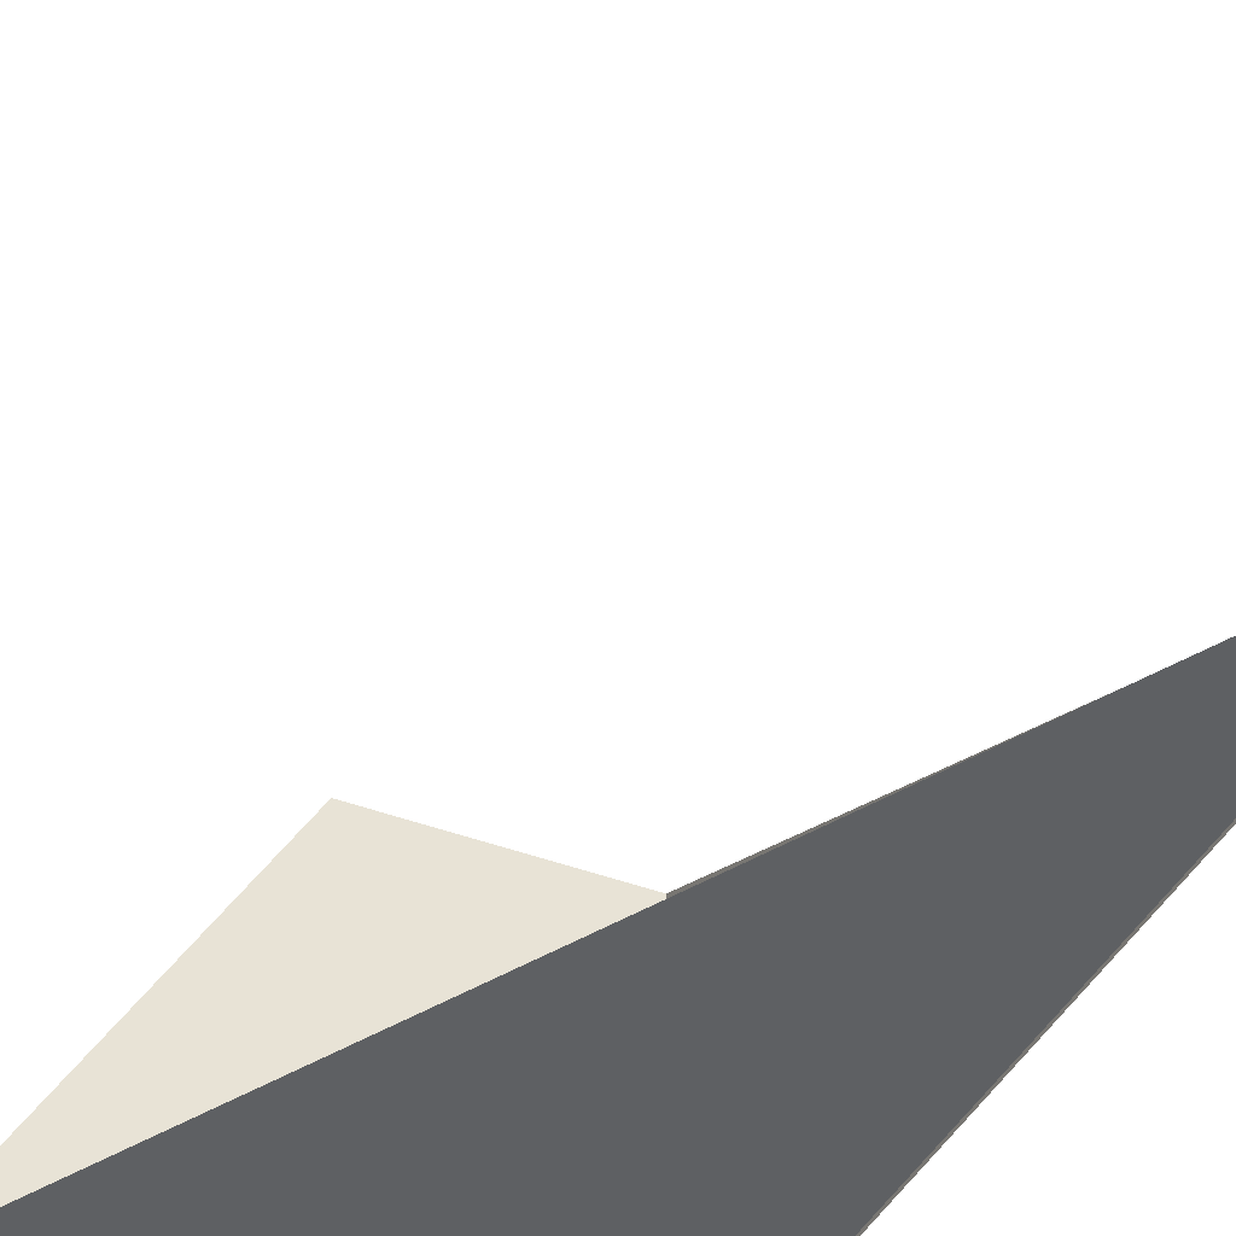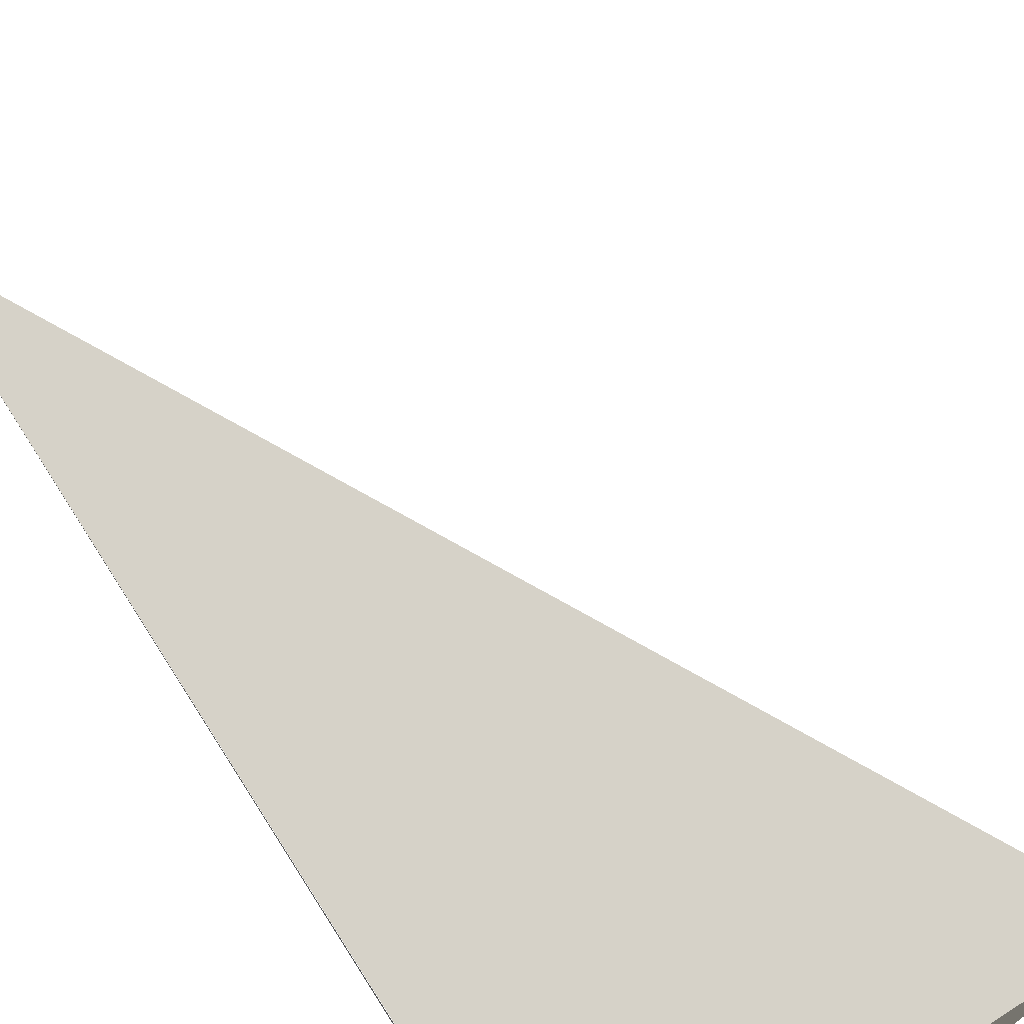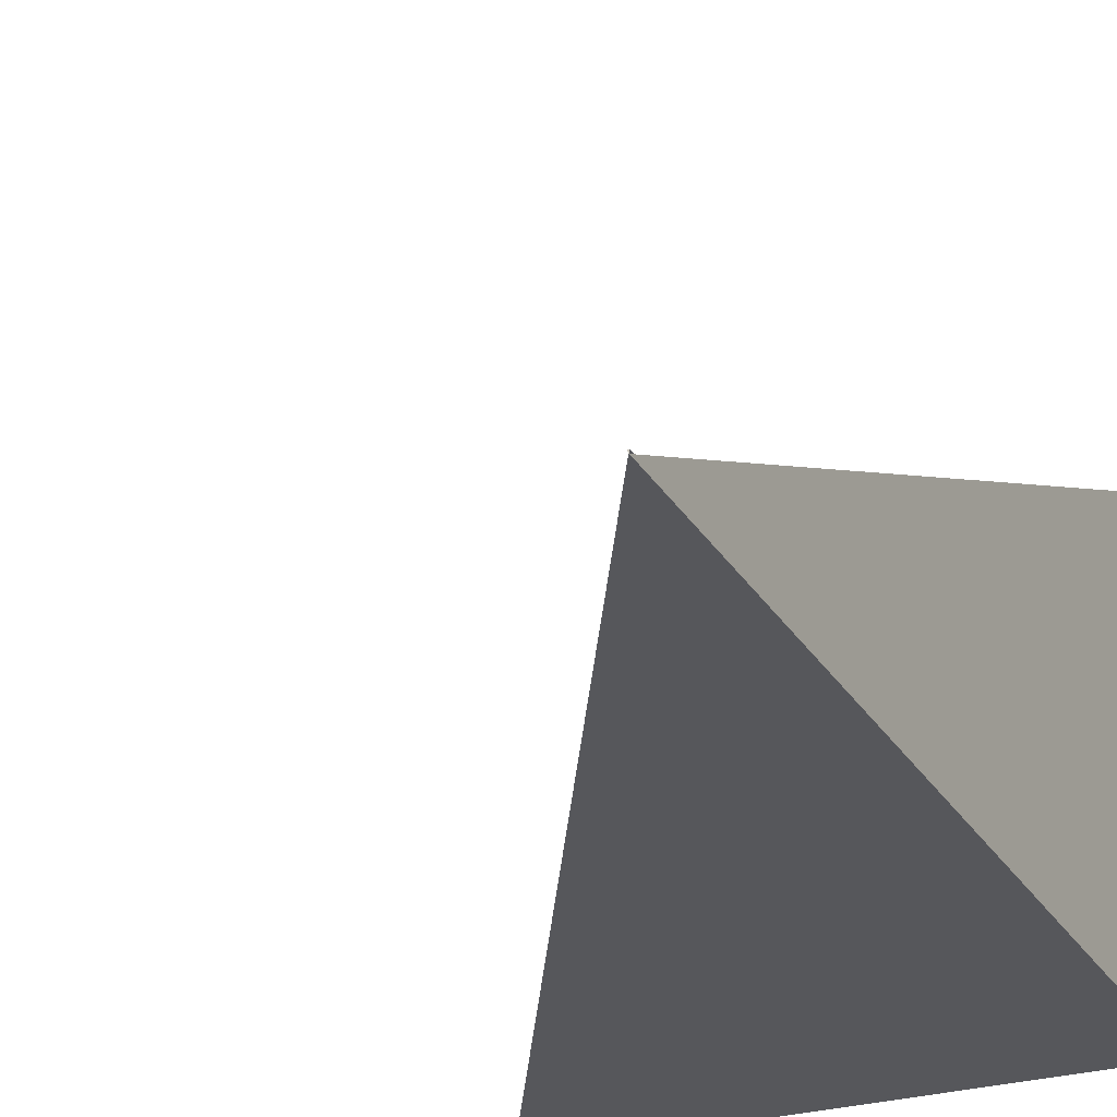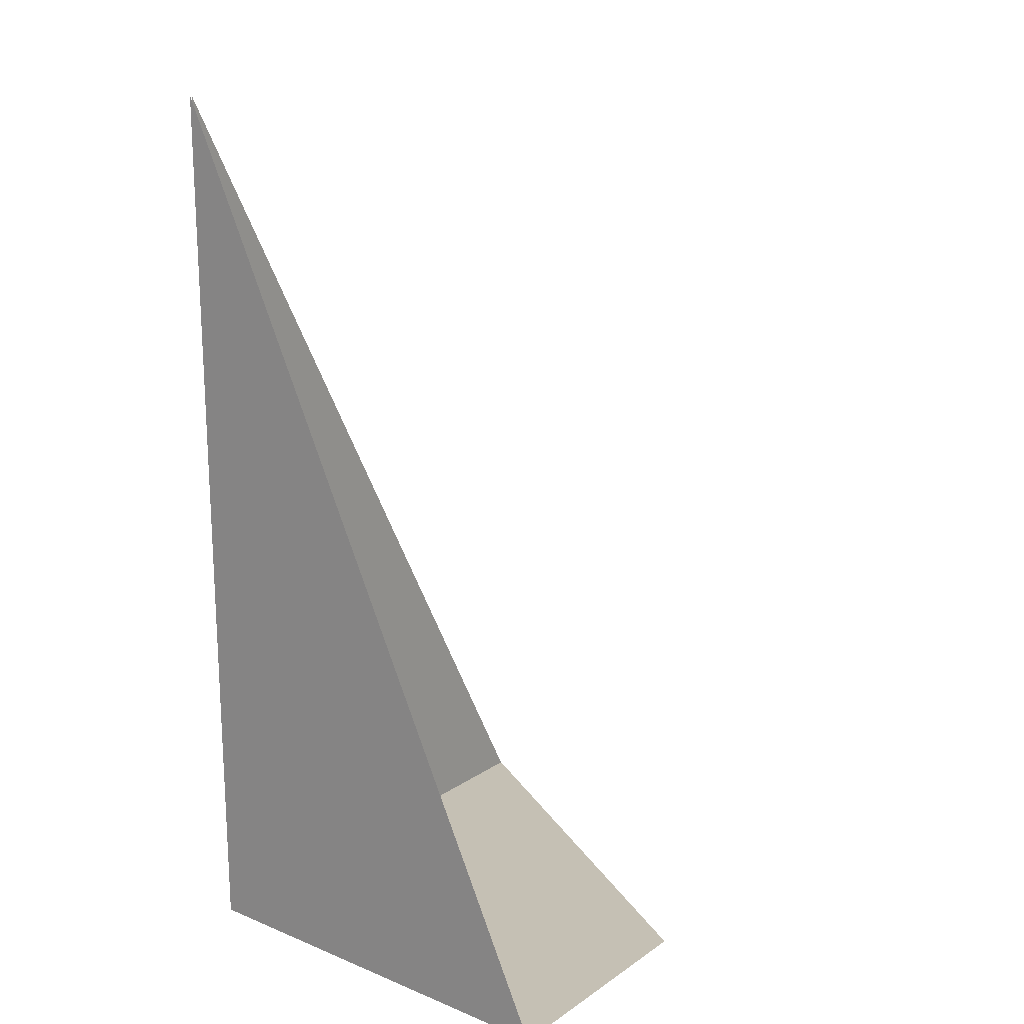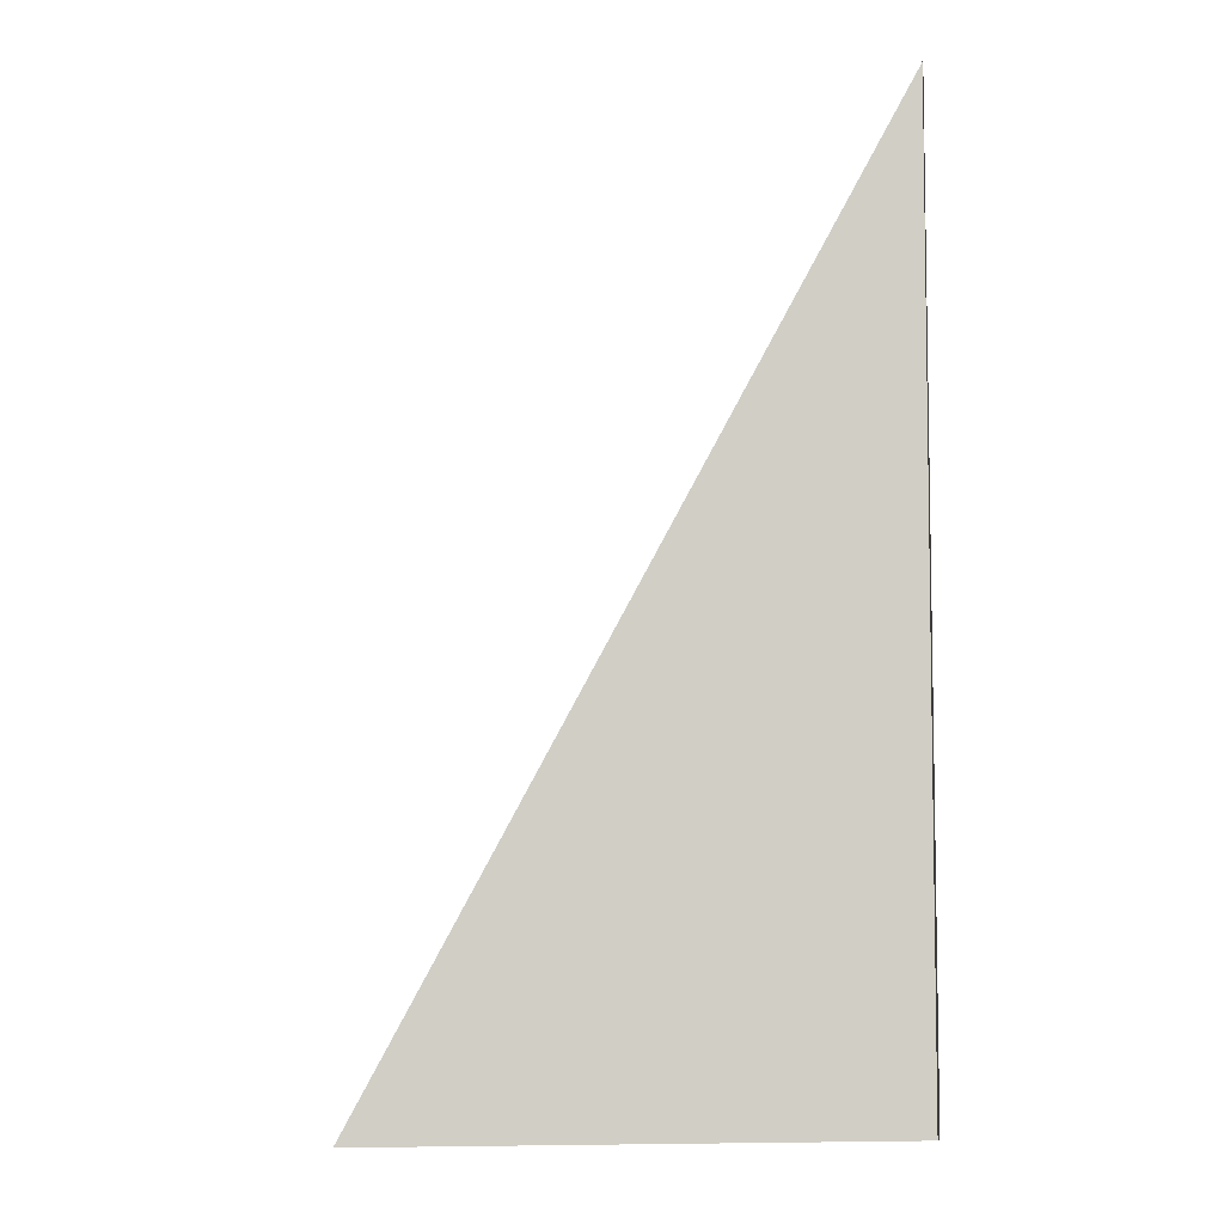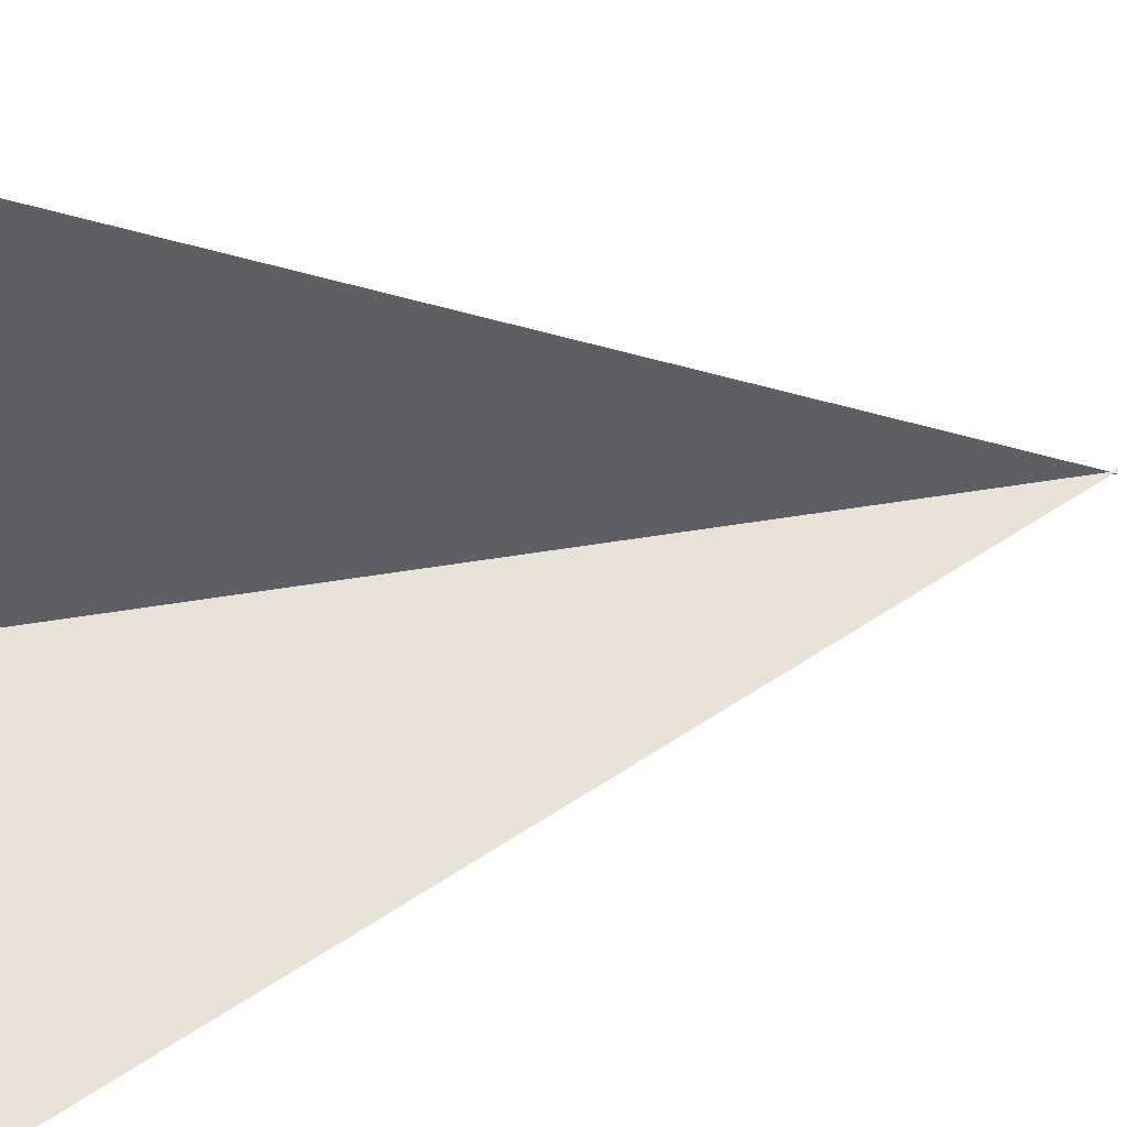
<metadata>
{"format":"obj","ext":"obj","renderer":"f3d","projection":"perspective","resolution":1024,"background":"white","views":[{"elev":-42.2,"azim":155.3,"up":"+Z"},{"elev":77.6,"azim":-32.6,"up":"+Z"},{"elev":-27.3,"azim":-155.2,"up":"+Z"},{"elev":18.3,"azim":-51.9,"up":"+Y"},{"elev":-6.6,"azim":173.8,"up":"+Y"},{"elev":41.9,"azim":78.2,"up":"+Z"}]}
</metadata>
<code>
v  0 105 -0
v  0 105 -0.3
v  0.1522 105 -0.0579
v  0 0 48.86
v  28.41 0 48.86
v  56.66 0 -0.0666
v  56.66 0 -0
v  0.1572 0 -0.0666
v  0 0 32.46
v  0 0 -0
v  0 0 -0.0666
v  0 0 -0.3
g Spindle02
f 1 2 3
f 1 3 1
f 1 1 1
f 4 4 5 5
f 5 5 6 7
f 1 8 1
f 1 8 1
f 7 6 8 8
f 8 8 6 6
f 9 4 5 6
f 10 9 6 11
f 4 4 5
f 1 6 8
f 4 12 2

</code>
